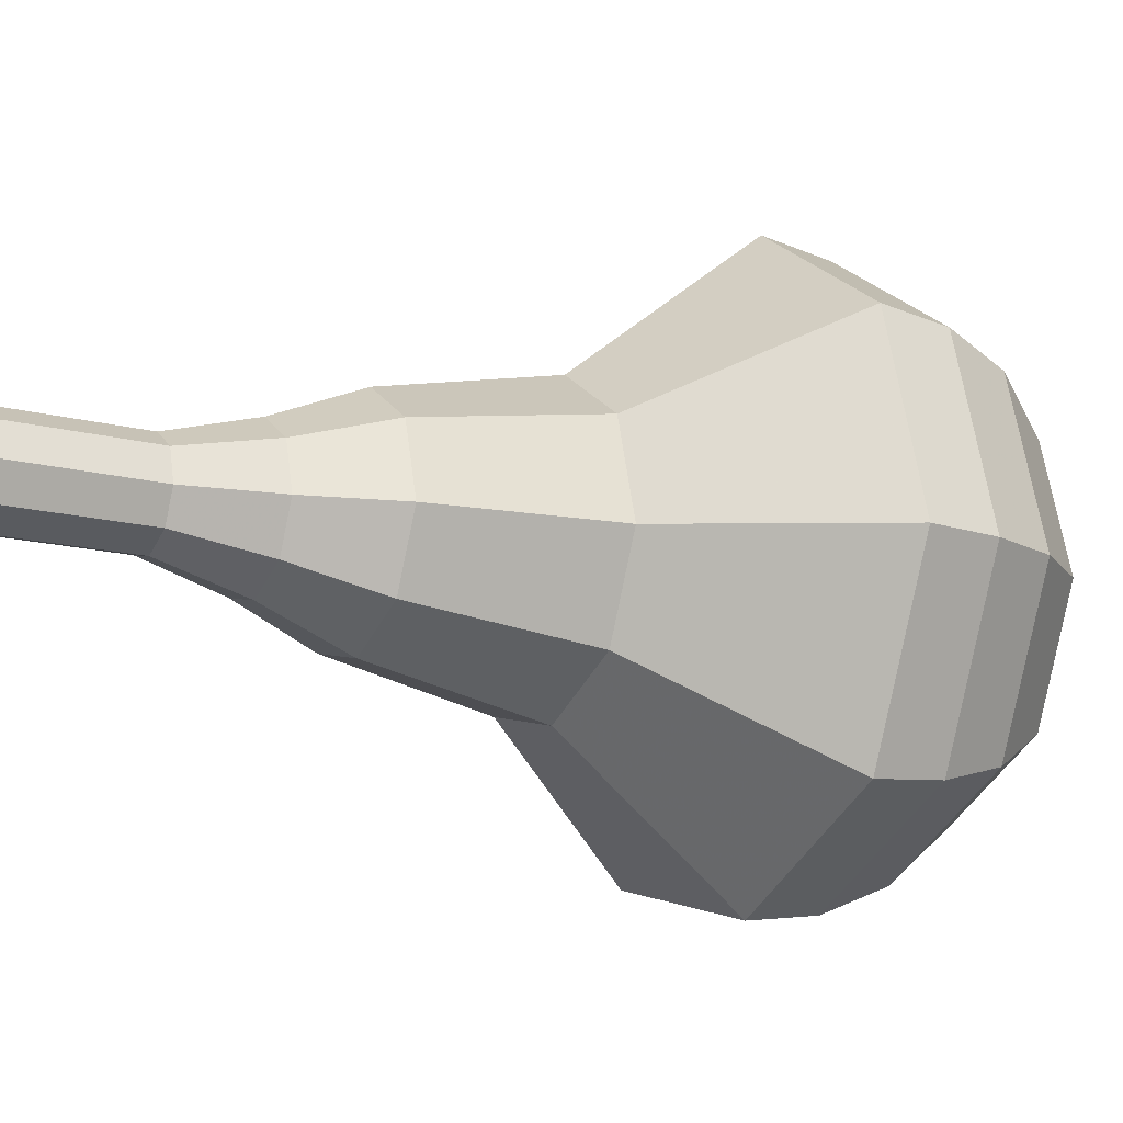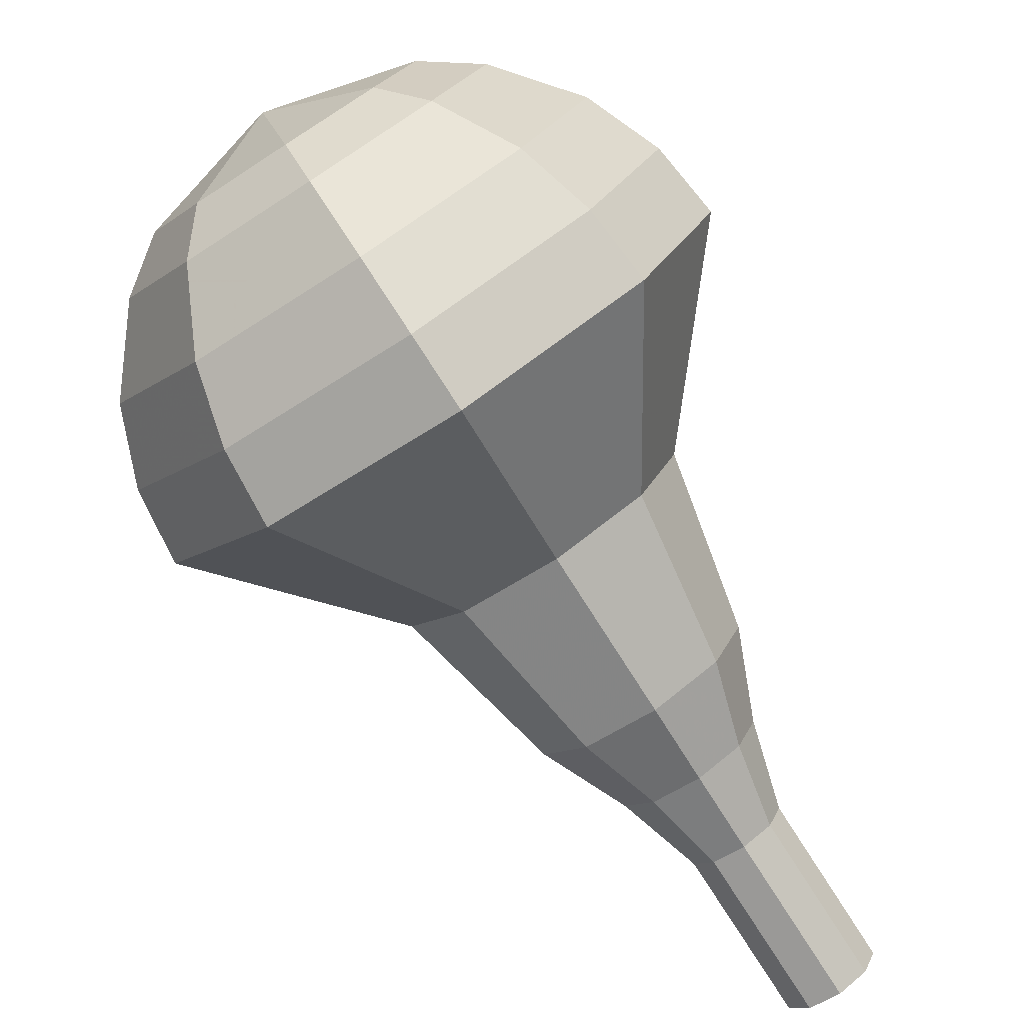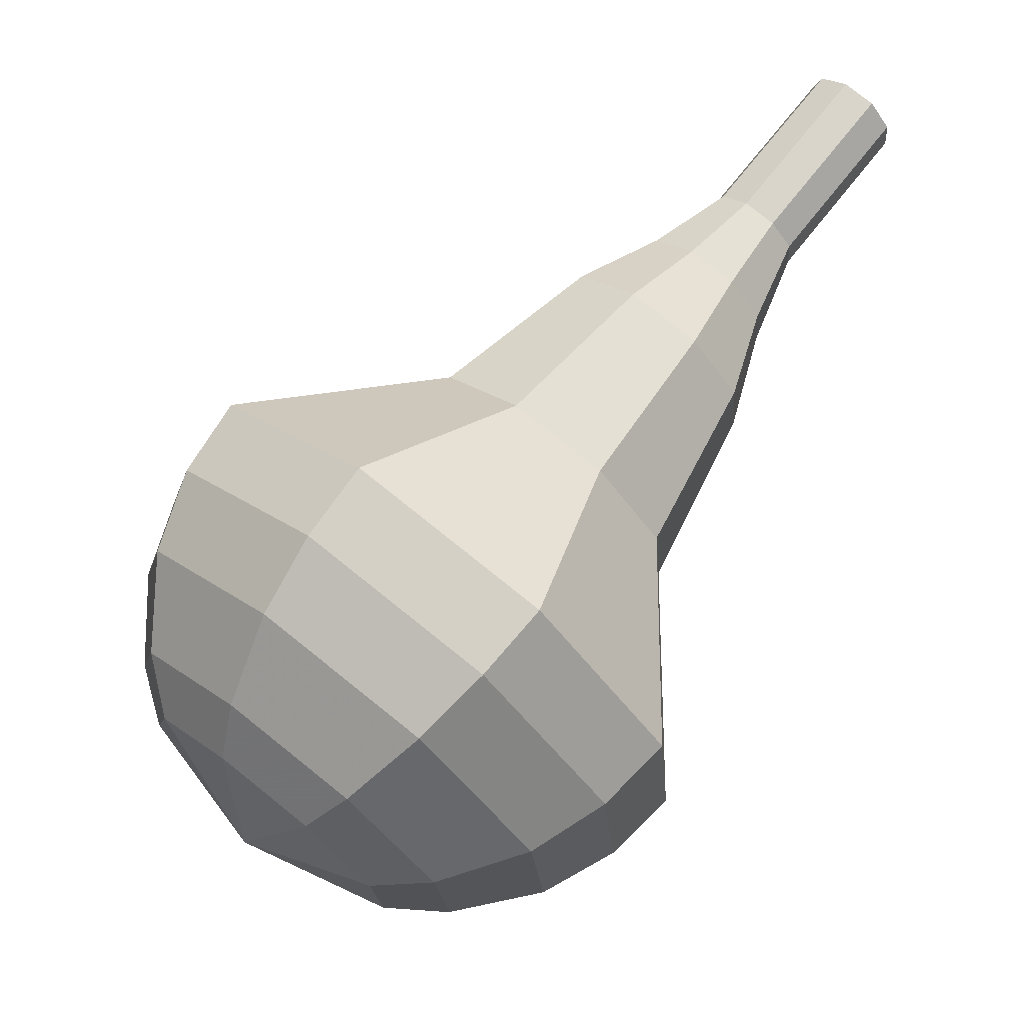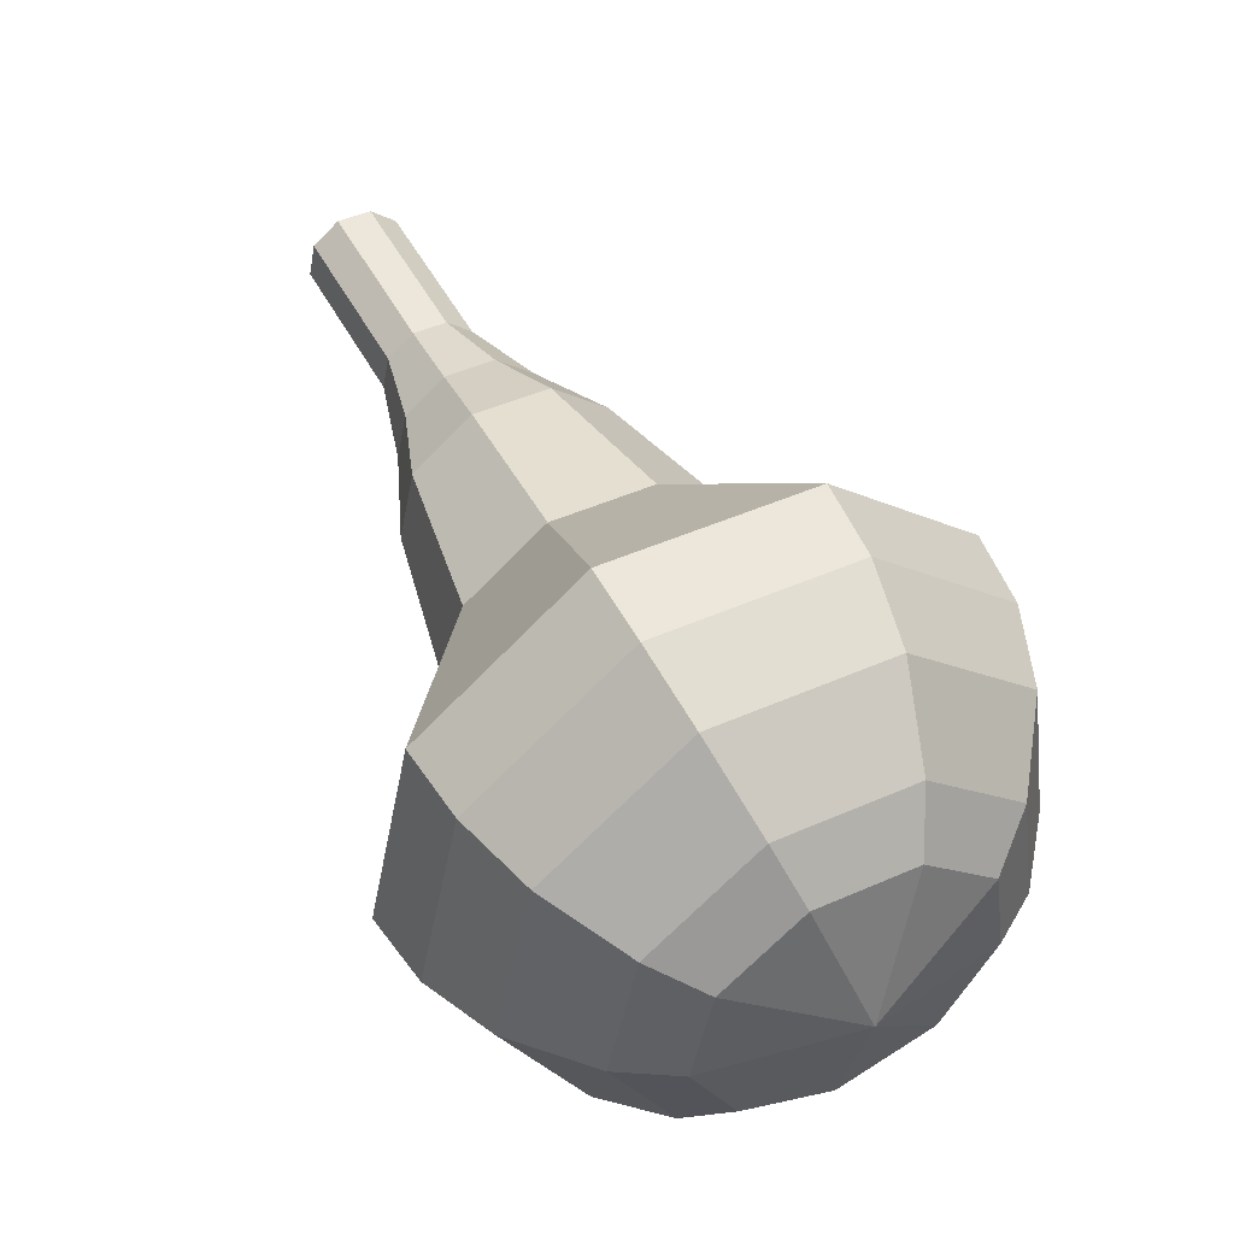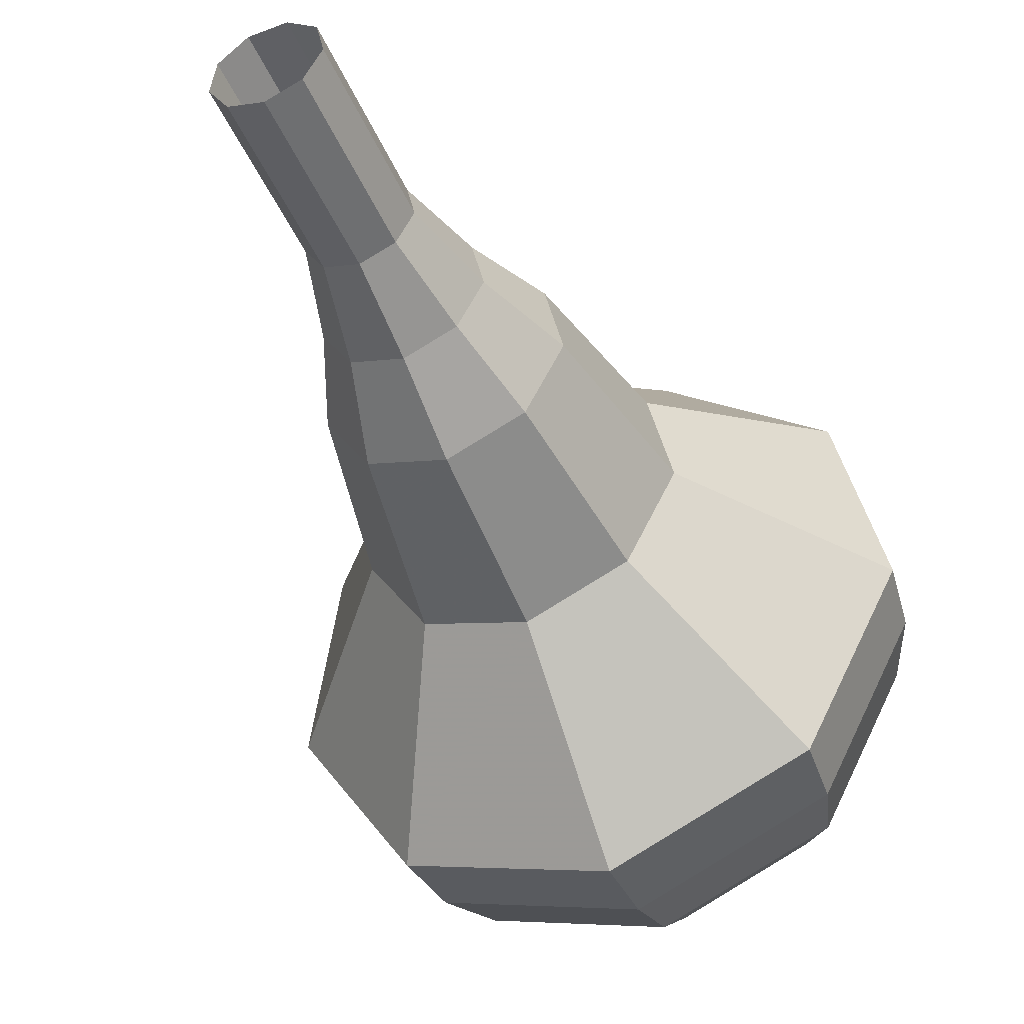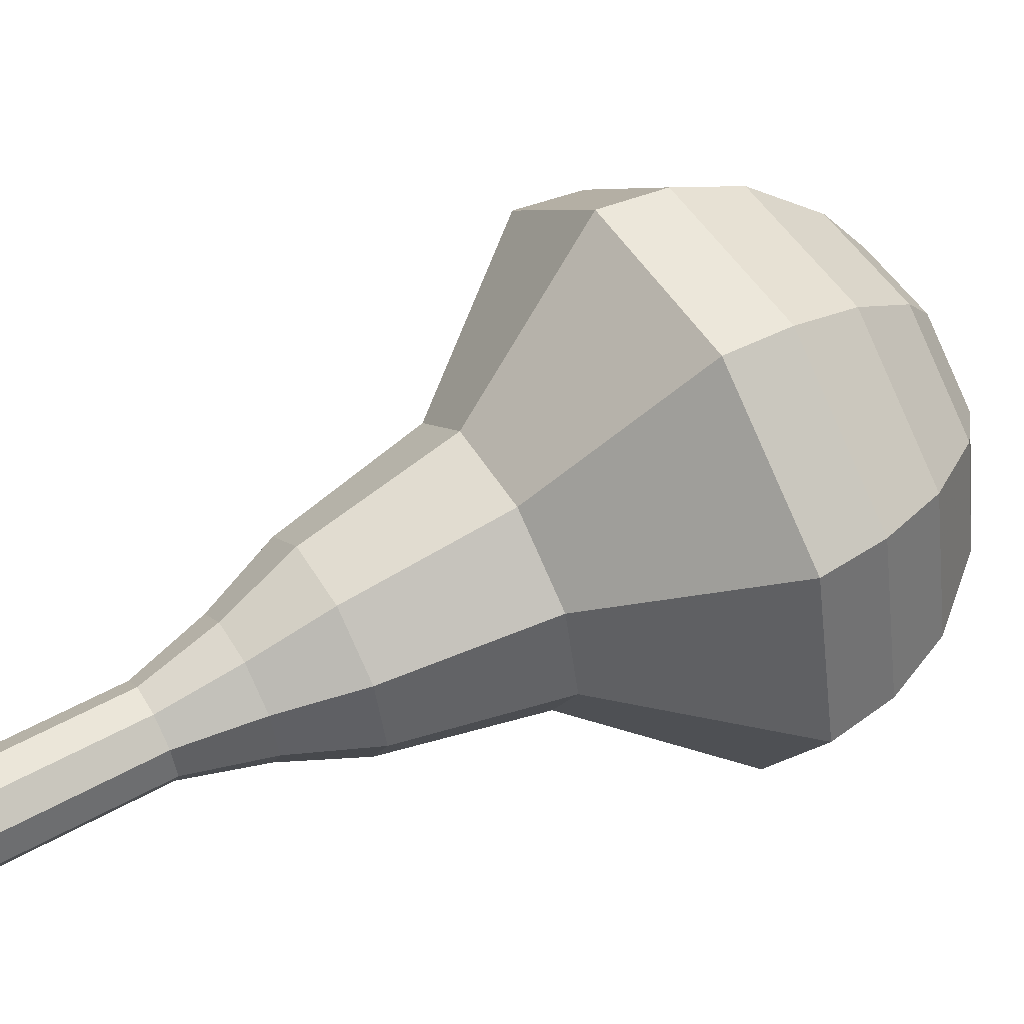
<metadata>
{"format":"obj","ext":"obj","renderer":"f3d","projection":"perspective","resolution":1024,"background":"white","views":[{"elev":-72.8,"azim":111.0,"up":"+Y"},{"elev":70.3,"azim":1.1,"up":"+Y"},{"elev":-41.6,"azim":-10.0,"up":"+Z"},{"elev":-4.3,"azim":-168.0,"up":"+Z"},{"elev":-71.5,"azim":62.5,"up":"+Y"},{"elev":-1.9,"azim":110.3,"up":"+Y"}]}
</metadata>
<code>
g tube1
v 156.5 154.6 156.5
v 156.8 154.1 156
v 156.6 153.3 155.7
v 156 152.7 155.8
v 155.3 152.5 156.2
v 154.8 152.9 156.8
v 154.7 153.6 157.3
v 155.2 154.3 157.4
v 155.8 154.7 157.1
v 156.5 154.6 156.5
v 155.3 155.6 155
v 155.6 155 154.4
v 155.3 154.2 154.1
v 154.8 153.6 154.2
v 154 153.4 154.7
v 153.6 153.8 155.3
v 153.5 154.5 155.7
v 153.9 155.3 155.8
v 154.6 155.7 155.5
v 155.3 155.6 155
v 154.1 156.5 153.4
v 154.3 155.9 152.8
v 154.1 155.1 152.6
v 153.5 154.5 152.7
v 152.8 154.4 153.1
v 152.3 154.7 153.7
v 152.3 155.4 154.2
v 152.7 156.2 154.3
v 153.4 156.6 154
v 154.1 156.5 153.4
v 153.2 157.9 151.8
v 153.6 157 151
v 153.3 155.9 150.6
v 152.4 154.9 150.7
v 151.4 154.7 151.4
v 150.7 155.3 152.3
v 150.6 156.4 153
v 151.2 157.5 153.1
v 152.3 158.1 152.7
v 153.2 157.9 151.8
v 152.6 159.6 150.3
v 153.2 158.3 149
v 152.7 156.5 148.3
v 151.4 155.1 148.6
v 149.8 154.8 149.6
v 148.7 155.6 150.9
v 148.6 157.2 152
v 149.6 158.9 152.2
v 151.1 159.8 151.5
v 152.6 159.6 150.3
v 150.7 162.1 147.1
v 151.5 160.4 145.5
v 150.9 158.1 144.6
v 149.2 156.3 144.9
v 147 155.8 146.2
v 145.6 156.9 148
v 145.4 159.1 149.4
v 146.7 161.3 149.7
v 148.8 162.5 148.8
v 150.7 162.1 147.1
v 150.5 167 144
v 152.2 163.5 140.6
v 151 158.8 138.9
v 147.4 155.2 139.5
v 143.2 154.3 142.2
v 140.3 156.5 145.8
v 140 160.8 148.5
v 142.6 165.2 149.1
v 146.7 167.7 147.4
v 150.5 167 144
v 149.3 167.6 142.7
v 151 164.2 139.4
v 149.8 159.7 137.7
v 146.4 156.2 138.3
v 142.3 155.3 140.9
v 139.4 157.4 144.4
v 139.2 161.6 147
v 141.6 165.9 147.6
v 145.6 168.2 145.9
v 149.3 167.6 142.7
v 147.8 167.8 141.3
v 149.3 164.7 138.4
v 148.3 160.7 136.9
v 145.2 157.6 137.4
v 141.5 156.8 139.8
v 139 158.7 142.9
v 138.7 162.4 145.2
v 140.9 166.2 145.8
v 144.5 168.4 144.2
v 147.8 167.8 141.3
v 145.9 167.3 140
v 147 165 137.7
v 146.2 161.9 136.6
v 143.8 159.5 137
v 141 158.9 138.8
v 139.1 160.4 141.2
v 138.9 163.2 143
v 140.6 166.2 143.4
v 143.3 167.8 142.2
v 145.9 167.3 140
v 144.5 166.7 139.3
v 145.4 165 137.7
v 144.8 162.7 136.8
v 143.1 161 137.1
v 141 160.5 138.4
v 139.6 161.6 140.2
v 139.5 163.7 141.5
v 140.7 165.8 141.8
v 142.7 167 140.9
v 144.5 166.7 139.3
v 141.8 164.2 138.6
v 141.8 164.2 138.6
v 141.8 164.2 138.6
v 141.8 164.2 138.6
v 141.8 164.2 138.6
v 141.8 164.2 138.6
v 141.8 164.2 138.6
v 141.8 164.2 138.6
v 141.8 164.2 138.6
v 141.8 164.2 138.6
f 1 2 12
f 12 11 1
f 2 3 13
f 13 12 2
f 3 4 14
f 14 13 3
f 4 5 15
f 15 14 4
f 5 6 16
f 16 15 5
f 6 7 17
f 17 16 6
f 7 8 18
f 18 17 7
f 8 9 19
f 19 18 8
f 9 10 20
f 20 19 9
f 11 12 22
f 22 21 11
f 12 13 23
f 23 22 12
f 13 14 24
f 24 23 13
f 14 15 25
f 25 24 14
f 15 16 26
f 26 25 15
f 16 17 27
f 27 26 16
f 17 18 28
f 28 27 17
f 18 19 29
f 29 28 18
f 19 20 30
f 30 29 19
f 21 22 32
f 32 31 21
f 22 23 33
f 33 32 22
f 23 24 34
f 34 33 23
f 24 25 35
f 35 34 24
f 25 26 36
f 36 35 25
f 26 27 37
f 37 36 26
f 27 28 38
f 38 37 27
f 28 29 39
f 39 38 28
f 29 30 40
f 40 39 29
f 31 32 42
f 42 41 31
f 32 33 43
f 43 42 32
f 33 34 44
f 44 43 33
f 34 35 45
f 45 44 34
f 35 36 46
f 46 45 35
f 36 37 47
f 47 46 36
f 37 38 48
f 48 47 37
f 38 39 49
f 49 48 38
f 39 40 50
f 50 49 39
f 41 42 52
f 52 51 41
f 42 43 53
f 53 52 42
f 43 44 54
f 54 53 43
f 44 45 55
f 55 54 44
f 45 46 56
f 56 55 45
f 46 47 57
f 57 56 46
f 47 48 58
f 58 57 47
f 48 49 59
f 59 58 48
f 49 50 60
f 60 59 49
f 51 52 62
f 62 61 51
f 52 53 63
f 63 62 52
f 53 54 64
f 64 63 53
f 54 55 65
f 65 64 54
f 55 56 66
f 66 65 55
f 56 57 67
f 67 66 56
f 57 58 68
f 68 67 57
f 58 59 69
f 69 68 58
f 59 60 70
f 70 69 59
f 61 62 72
f 72 71 61
f 62 63 73
f 73 72 62
f 63 64 74
f 74 73 63
f 64 65 75
f 75 74 64
f 65 66 76
f 76 75 65
f 66 67 77
f 77 76 66
f 67 68 78
f 78 77 67
f 68 69 79
f 79 78 68
f 69 70 80
f 80 79 69
f 71 72 82
f 82 81 71
f 72 73 83
f 83 82 72
f 73 74 84
f 84 83 73
f 74 75 85
f 85 84 74
f 75 76 86
f 86 85 75
f 76 77 87
f 87 86 76
f 77 78 88
f 88 87 77
f 78 79 89
f 89 88 78
f 79 80 90
f 90 89 79
f 81 82 92
f 92 91 81
f 82 83 93
f 93 92 82
f 83 84 94
f 94 93 83
f 84 85 95
f 95 94 84
f 85 86 96
f 96 95 85
f 86 87 97
f 97 96 86
f 87 88 98
f 98 97 87
f 88 89 99
f 99 98 88
f 89 90 100
f 100 99 89
f 91 92 102
f 102 101 91
f 92 93 103
f 103 102 92
f 93 94 104
f 104 103 93
f 94 95 105
f 105 104 94
f 95 96 106
f 106 105 95
f 96 97 107
f 107 106 96
f 97 98 108
f 108 107 97
f 98 99 109
f 109 108 98
f 99 100 110
f 110 109 99
f 101 102 112
f 112 111 101
f 102 103 113
f 113 112 102
f 103 104 114
f 114 113 103
f 104 105 115
f 115 114 104
f 105 106 116
f 116 115 105
f 106 107 117
f 117 116 106
f 107 108 118
f 118 117 107
f 108 109 119
f 119 118 108
f 109 110 120
f 120 119 109
g

</code>
